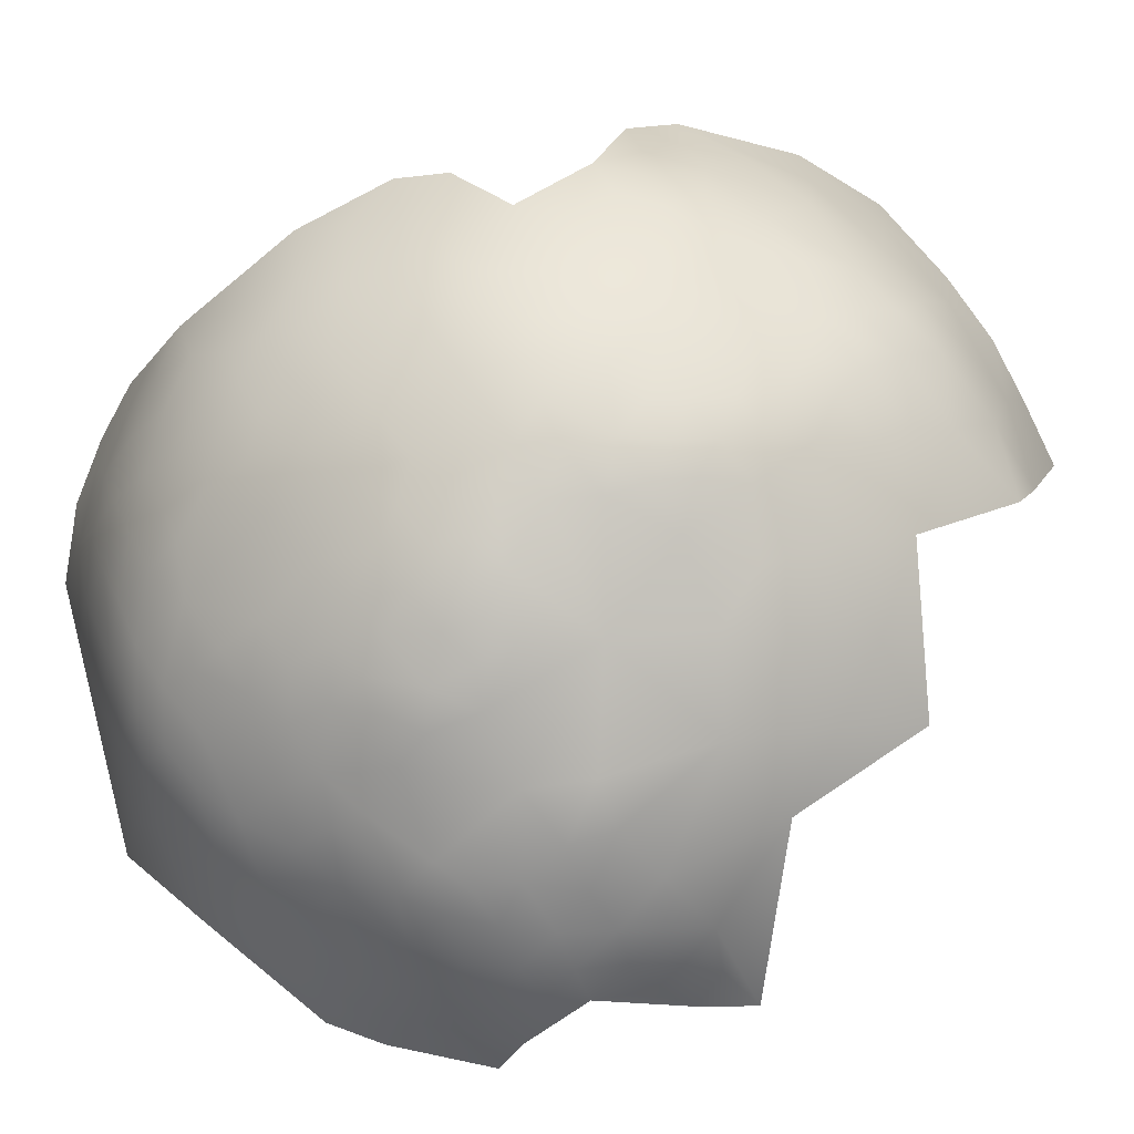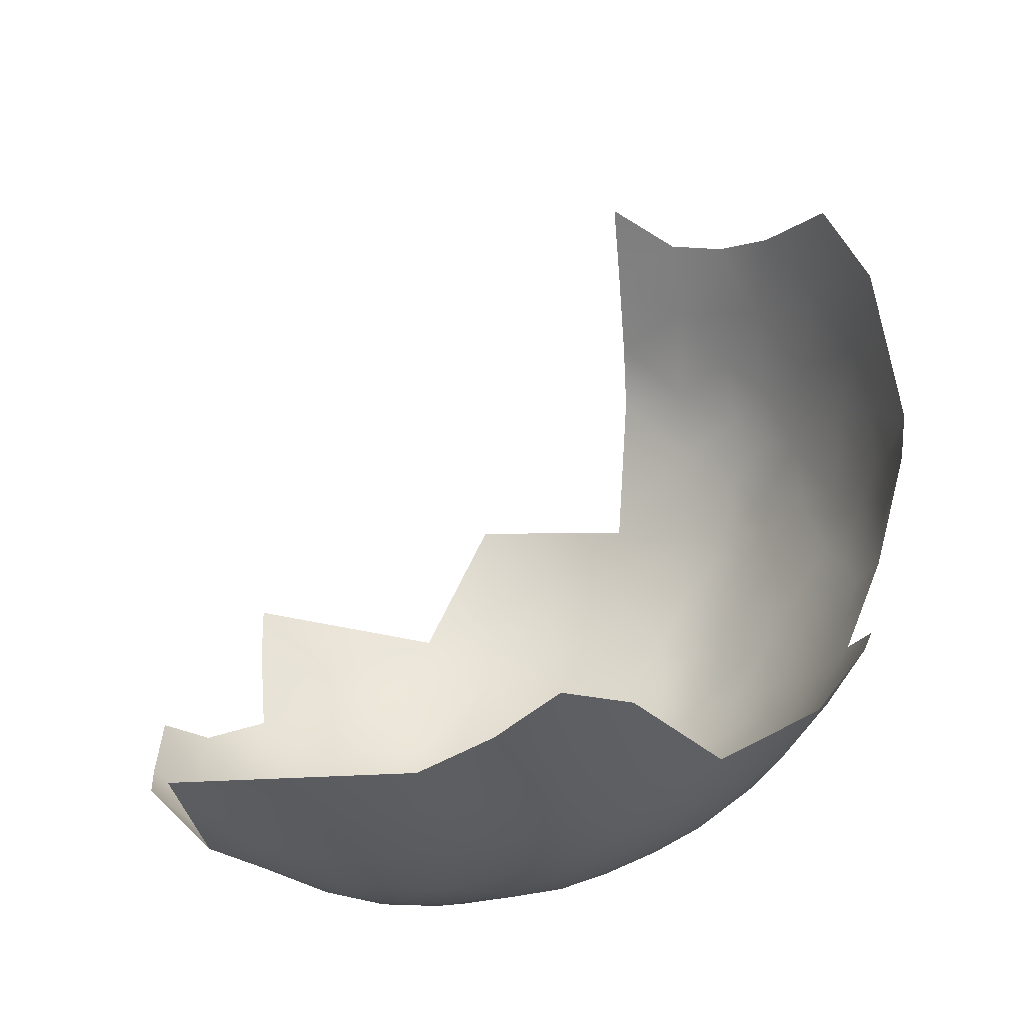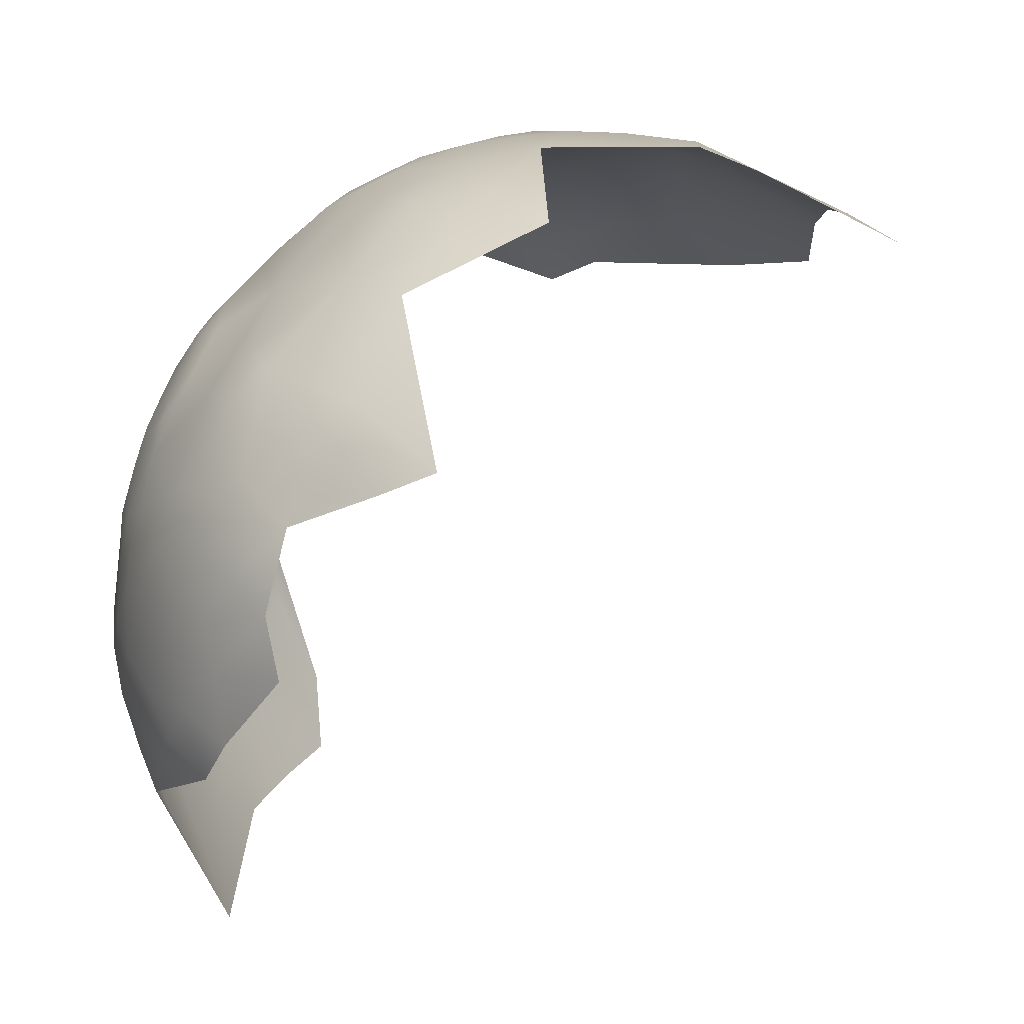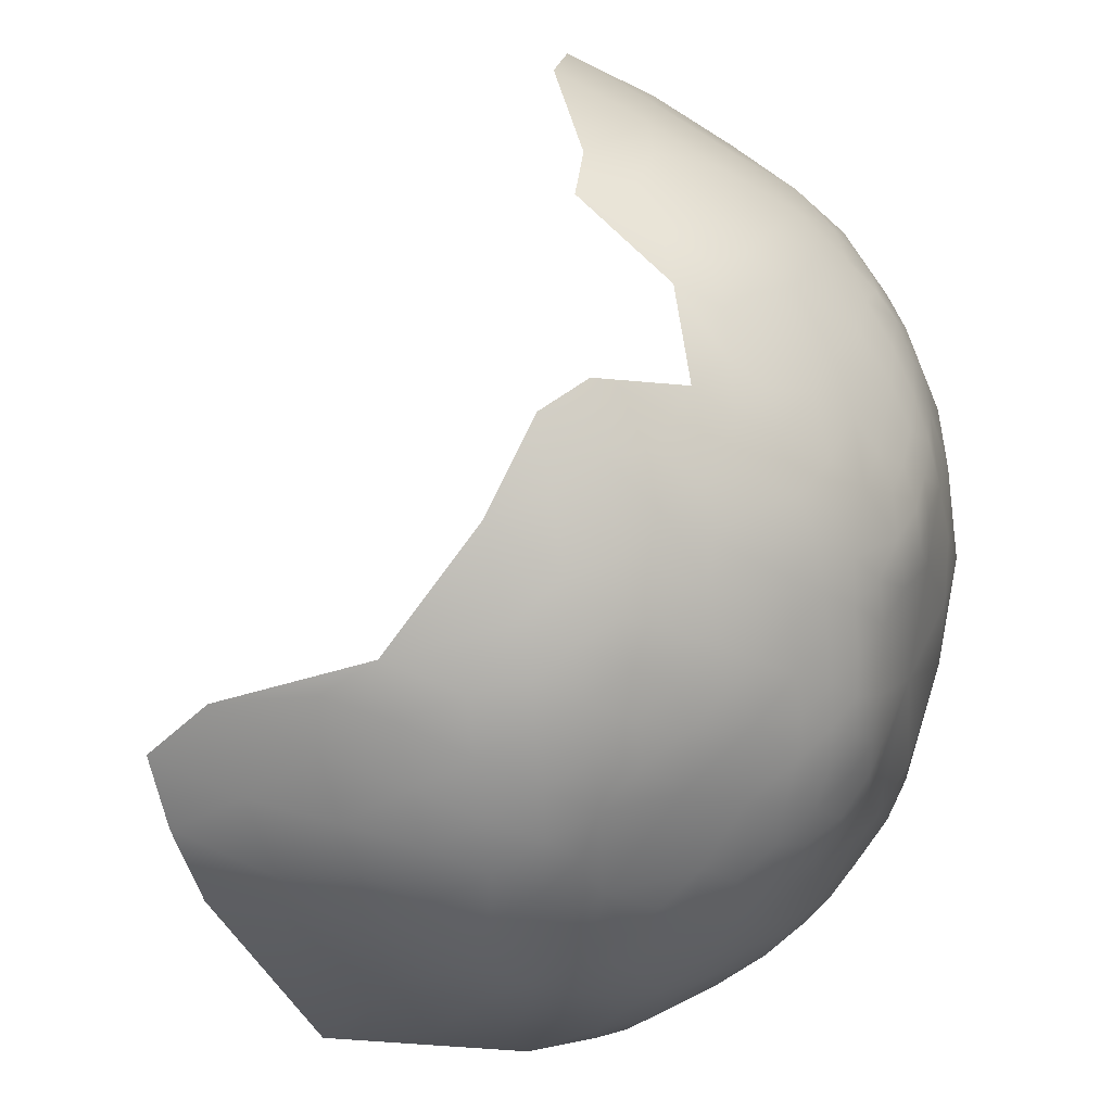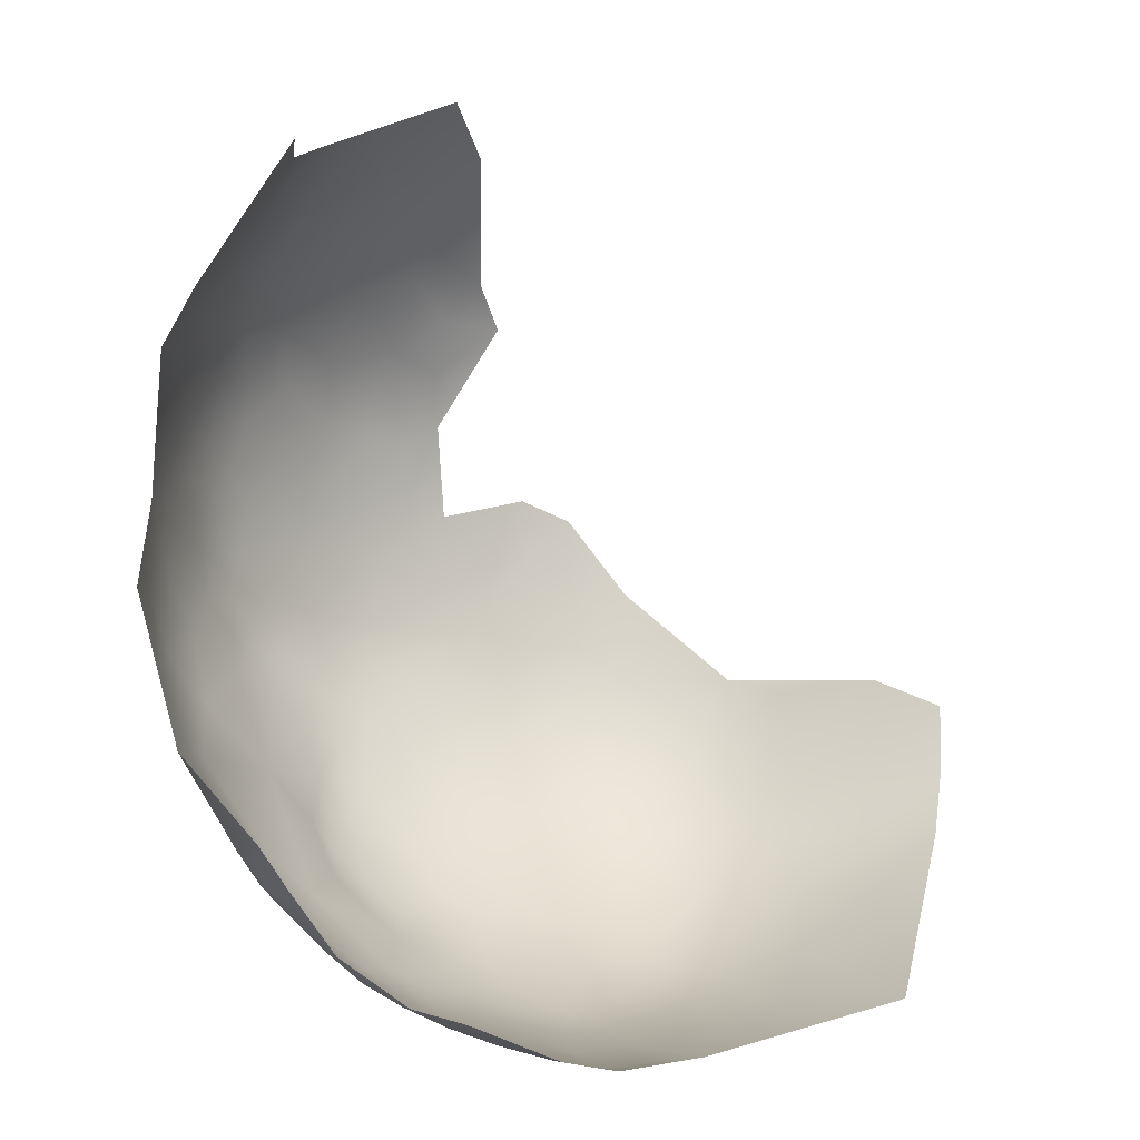
<metadata>
{"format":"obj","ext":"obj","renderer":"f3d","projection":"perspective","resolution":1024,"background":"white","views":[{"elev":9.3,"azim":-129.7,"up":"+Y"},{"elev":-13.5,"azim":98.8,"up":"+Z"},{"elev":-52.9,"azim":-84.7,"up":"+Y"},{"elev":47.7,"azim":170.2,"up":"+Y"},{"elev":31.7,"azim":-7.2,"up":"+Z"}]}
</metadata>
<code>
v -341 368.6 -349.4
v -350.2 406.1 -295.7
v -352.8 402.3 -298
v -353.5 393.1 -271.7
v -349.9 399.8 -318.6
v -347.9 404.7 -313.5
v -350.1 404.6 -306.2
v -343.1 409.2 -315.9
v -345.3 404.6 -320.2
v -347.1 409.1 -300.2
v -354 399.4 -303.9
v -357.3 392.8 -300
v -356.6 394.4 -292
v -356 393.3 -283
v -344 410.7 -308.1
v -339.6 409.3 -323
v -346.2 410 -292.2
v -346.1 409.1 -284.2
v -340 415.3 -286.7
v -351.1 403.6 -288.8
v -349.4 403.3 -278.8
v -345.2 402.8 -268.7
v -342.3 410 -275.3
v -333.2 415.3 -323.4
v -347.2 399.6 -324.9
v -342.8 404.1 -326.3
v -335.3 408.8 -262.3
v -353.6 395.3 -316.7
v -351.2 394.7 -323.1
v -351.4 389.6 -327.1
v -355 388.6 -320.2
v -348.8 389.6 -332.5
v -348.7 394.5 -329
v -344.4 399.6 -329.8
v -339.4 404 -332.1
v -344.2 395.1 -334.8
v -345.4 387.6 -337.7
v -340.7 387.2 -343.7
v -334.1 409.8 -331.8
v -351.3 382.4 -329.5
v -335.7 388 -348.8
v -334 405.3 -337.8
v -335.1 382.5 -352.1
v -330.8 387.3 -353
v -330.7 381.1 -355.9
v -330.6 393.2 -349.8
v -335.5 394.2 -345.2
v -330.5 398.9 -346.3
v -325.4 403.5 -346.7
v -325.2 397.9 -350.6
v -320 407.8 -346.5
v -320.3 412.4 -341.7
v -314.7 412.1 -345.2
v -308.3 415.9 -343.9
v -314.7 417.1 -339.2
v -307.9 421.3 -337.2
v -300.7 422.9 -337.6
v -325.2 408.1 -342.7
v -319.9 402.3 -350.8
v -300.8 428.4 -328.8
v -292.9 427.4 -333
v -293.3 421.1 -341.6
v -313.2 407.5 -350.1
v -314.2 400.7 -355
v -319.9 396.5 -355
v -318.9 389.3 -359.4
v -314.2 395.2 -358.5
v -308.6 392.3 -361.9
v -307.4 383.9 -365.6
v -301.6 390 -364.7
v -295 393.1 -364.5
v -295.3 385.1 -367.8
v -287.9 389.9 -366.5
v -287.7 382.3 -369.3
v -287 374 -371.6
v -295.5 370.8 -371.1
v -292.5 378.3 -370.4
v -280.1 386.3 -367.5
v -280.1 378.1 -370.3
v -271.6 381.8 -367.6
v -271.5 372.2 -369.7
v -270.6 390.4 -363.8
v -262.8 376 -366.2
v -287.4 397.3 -362.9
v -262.2 366 -367.2
v -279.4 368.7 -372
v -276.4 359.9 -371.9
v -277 347.8 -370.8
v -284.8 354 -372.9
v -266.1 350.7 -367.6
v -284.5 345.5 -371.7
v -291.7 349.6 -372.5
v -292 358.4 -372.8
v -299.8 352.6 -371.5
v -285.3 363.2 -372.9
v -298.9 361.5 -371.9
v -303.7 365.1 -370.8
v -309.8 369.6 -368.5
v -297.4 344.9 -371.1
v -291 340.5 -370.5
v -298.4 336.8 -369
v -295.6 328.7 -365.9
v -305.4 332.7 -366
v -304.6 341.1 -368.9
v -282.4 335.8 -368.4
v -297 318.9 -361
v -305.5 323.2 -361.5
v -294.5 400.1 -360.9
v -287.6 403.7 -358.8
v -307.9 398.4 -358.5
v -307.4 404.8 -354.6
v -300.5 408.2 -353.9
v -301.2 402.3 -358
v -301.8 413.8 -348.1
v -301.1 396.1 -361.7
v -294 406.5 -356.3
v -285.4 409.5 -354
v -316.6 371 -365.9
v -330.4 404.1 -342.4
v -325.1 391.9 -354.2
v -325.7 386 -357
v -324.8 380.2 -360
v -283.9 420 -344.1
v -269.6 398.8 -358.8
v -260.6 383.8 -362.7
v -259.1 392.8 -357.4
v -279.1 395 -363.5
v -278.9 402.6 -358.8
v -268.1 405.9 -353.6
v -336.1 399.5 -340.9
v -285.8 322.3 -363.8
v -293.4 413.5 -350.2
v -271.6 333.6 -365.4
v -340.2 393.8 -340.8
v -315.4 364.3 -367.4
v -321.4 367.5 -364.8
v -316.9 378.1 -364.2
v -322.7 373.9 -362.9
v -327.9 369.4 -360.9
v -335 376.6 -354.4
v -326.5 363.7 -362.7
v -352.2 400 -311.8
v -355.8 393.9 -309.4
v -344.4 394.6 -259
v -337.6 393.6 -247.8
v -353.1 382.6 -262.4
v -345.4 382.7 -251.3
v -339.3 378.6 -349.3
v -338.2 372.2 -352.4
v -334.1 370 -356.2
v -338 366 -353.5
v -338.3 359.5 -353.1
v -333.1 362.7 -357.8
v -333.1 356.6 -358
v -328.7 358.5 -361.1
v -329.3 351.6 -359.9
v -330 375.2 -358.6
v -321.6 359.5 -365.2
v -315.4 356.2 -367.9
v -308.4 359.7 -369.8
v -328.1 410.1 -337.9
v -251.5 372.4 -361.9
v -252.1 357.4 -362.6
v -248.3 383.8 -356.4
v -241.2 364.6 -358.5
v -237.8 376.3 -354.2
v -245.2 395.2 -348.5
v -358.7 382.3 -271.8
v -259.9 400 -353.6
v -337.6 382.8 -240.2
v -236 386 -348.3
v -255.5 324 -357.2
v -322.1 419.7 -262.6
v -325.2 411.6 -251.8
v -311.1 422.2 -252.3
v -333.2 402.7 -250.3
v -349.3 328.3 -330.4
v -351.1 336.4 -332.1
v -345.8 328.4 -335.7
v -348.5 322.6 -326.1
v -352.2 328.1 -323.8
v -349.7 320.6 -320
v -345.5 314.9 -321.1
v -344.6 323 -332.6
v -343.9 318 -327.6
v -349.2 314.1 -312.4
v -341 328.3 -342.3
v -345.1 334.4 -340.1
v -345.1 341.4 -344.2
v -349.2 343.5 -338.8
v -348.3 350.8 -341.4
v -340 336 -347.4
v -334.9 334.5 -351.8
v -335.9 329.4 -348.4
v -335.8 322.5 -344.7
v -330.8 330.7 -353.4
v -325.9 333 -357.8
v -324.4 325.6 -355
v -331.3 338.4 -355.7
v -324.7 338.6 -360.4
v -318.5 333.4 -361.5
v -319.4 342 -363.9
v -312.9 338.2 -365.5
v -312.4 346.6 -367.6
v -319.7 349.7 -365.3
v -324.4 344.5 -361.8
v -316.9 320.1 -355.5
v -309.3 313.8 -354.6
v -309.1 305.7 -347.8
v -302.3 315.7 -358.3
v -300.8 307.8 -352.2
v -330.5 316.6 -344.7
v -335.3 316.7 -340.1
v -340.4 322.4 -338.8
v -330 322.8 -349.6
v -324 317 -349.6
v -317.5 311.3 -348.7
v -329.9 309.3 -339
v -341.6 349.2 -349.1
v -322.4 303.4 -337.7
v -339.4 317.1 -335.1
v -306.7 430 -265.8
v -318.9 426.6 -275.4
v -327.9 423.7 -283.9
v -332.7 417.1 -273.8
v -317.6 429.8 -286.6
v -313.2 432 -295.3
v -315 431.2 -304.8
v -321.5 427.9 -309.1
v -327.8 425.2 -304.8
v -334.4 420 -307.1
v -332.8 422.1 -297.1
v -340.2 416.1 -296.5
v -321.6 428.7 -298.4
v -332.3 419.3 -315
v -327.2 424 -311.5
v -314.9 429.8 -314.1
v -337.9 414.2 -315.9
v -321.7 425.8 -315.9
v -320.9 423.4 -323.1
v -326.8 421.6 -318.8
v -314.7 424.2 -328.5
v -304 434.3 -298.7
v -326.1 419.3 -325.9
v -320.5 419.7 -331
v -321.1 415.6 -336.8
v -326.6 415.5 -331.8
v -306.7 434.9 -290.7
v -347.2 368.9 -339.4
v -356 370.2 -326.6
v -362.9 366.9 -303.9
v -362.2 355.8 -310.7
v -360.1 380.5 -309
v -357.2 378.2 -320.9
v -364 354.1 -295.2
v -356.6 355.2 -326.3
v -359.9 343.9 -317.1
v -360.8 368 -316.4
v -361.9 380.4 -296.3
f 196 193 199
f 140 45 157
f 29 33 30
f 49 48 119
f 43 41 44
f 48 46 47
f 130 47 134
f 140 43 45
f 140 148 43
f 42 119 130
f 25 33 29
f 45 43 44
f 33 36 32
f 154 152 153
f 149 148 140
f 181 177 180
f 48 130 119
f 48 47 130
f 50 48 49
f 36 37 32
f 30 33 32
f 149 151 1
f 149 150 151
f 58 49 119
f 29 5 25
f 140 150 149
f 156 154 155
f 135 118 98
f 51 49 58
f 55 52 246
f 65 120 50
f 52 51 58
f 66 121 120
f 59 49 51
f 59 50 49
f 63 59 51
f 25 5 9
f 157 150 140
f 29 30 31
f 25 26 34
f 66 120 65
f 35 34 26
f 46 41 47
f 46 44 41
f 67 66 65
f 67 65 64
f 153 155 154
f 135 136 118
f 26 25 9
f 201 197 200
f 122 157 45
f 52 55 53
f 6 5 142
f 6 9 5
f 53 51 52
f 53 63 51
f 50 46 48
f 120 46 50
f 193 196 194
f 205 202 206
f 142 5 28
f 65 50 59
f 65 59 64
f 34 33 25
f 34 36 33
f 200 197 199
f 108 115 113
f 39 161 42
f 204 202 205
f 110 68 67
f 28 29 31
f 28 5 29
f 64 110 67
f 64 111 110
f 63 64 59
f 245 246 247
f 40 30 32
f 158 141 136
f 158 136 135
f 138 118 136
f 138 137 118
f 238 16 8
f 196 199 197
f 245 247 244
f 240 245 244
f 153 152 151
f 153 151 150
f 15 6 7
f 54 55 56
f 54 53 55
f 202 200 206
f 202 201 200
f 194 192 193
f 161 58 119
f 161 119 42
f 139 136 141
f 139 138 136
f 6 8 9
f 6 15 8
f 142 7 6
f 120 121 44
f 120 44 46
f 70 115 71
f 70 69 68
f 159 158 135
f 63 111 64
f 121 122 45
f 121 45 44
f 37 134 38
f 242 245 240
f 72 70 71
f 179 177 178
f 93 94 96
f 202 203 201
f 202 204 203
f 238 24 16
f 213 221 214
f 239 236 229
f 239 241 236
f 77 75 76
f 111 113 110
f 111 112 113
f 241 240 244
f 20 17 2
f 239 240 241
f 47 38 134
f 47 41 38
f 28 143 142
f 160 159 135
f 108 71 115
f 36 134 37
f 10 15 7
f 187 195 214
f 221 184 214
f 16 9 8
f 16 26 9
f 35 39 42
f 236 241 235
f 74 75 77
f 79 75 74
f 117 109 116
f 187 194 195
f 73 72 71
f 78 79 74
f 139 150 157
f 74 77 72
f 74 72 73
f 177 179 184
f 177 184 180
f 99 94 92
f 188 179 178
f 115 110 113
f 92 94 93
f 92 93 89
f 95 89 93
f 160 98 97
f 160 135 98
f 230 229 236
f 17 10 2
f 229 237 239
f 228 237 229
f 78 74 73
f 231 236 235
f 231 230 236
f 84 71 108
f 84 73 71
f 87 89 95
f 216 212 215
f 218 213 212
f 109 108 116
f 109 84 108
f 179 188 187
f 132 117 116
f 18 19 17
f 18 17 20
f 116 108 113
f 116 113 112
f 7 11 3
f 213 214 195
f 115 70 68
f 115 68 110
f 100 99 92
f 103 104 101
f 87 95 86
f 141 155 153
f 192 188 189
f 232 230 231
f 61 57 60
f 91 100 92
f 91 92 89
f 158 155 141
f 212 213 195
f 212 195 215
f 21 18 20
f 80 79 78
f 101 104 99
f 101 99 100
f 216 198 207
f 216 215 198
f 138 157 122
f 138 139 157
f 106 210 107
f 181 180 182
f 102 103 101
f 186 182 183
f 198 196 197
f 179 214 184
f 179 187 214
f 187 188 192
f 187 192 194
f 107 103 102
f 11 7 142
f 11 142 143
f 217 207 208
f 217 216 207
f 185 180 184
f 185 184 221
f 104 203 204
f 122 137 138
f 12 11 143
f 215 195 194
f 215 196 198
f 215 194 196
f 23 18 21
f 62 57 61
f 132 112 114
f 132 116 112
f 106 107 102
f 189 190 191
f 10 3 2
f 10 7 3
f 41 43 148
f 20 2 3
f 234 228 229
f 234 229 230
f 88 91 89
f 88 89 87
f 12 3 11
f 52 58 161
f 103 203 104
f 235 24 238
f 124 127 128
f 124 82 127
f 139 141 153
f 139 153 150
f 189 191 219
f 183 180 185
f 183 182 180
f 209 217 208
f 247 161 39
f 243 227 248
f 246 52 161
f 246 161 247
f 152 1 151
f 16 35 26
f 233 17 19
f 82 78 127
f 82 80 78
f 96 160 97
f 105 100 91
f 86 75 79
f 148 149 1
f 205 158 159
f 205 206 156
f 258 254 250
f 81 86 79
f 81 79 80
f 188 190 189
f 188 178 190
f 211 209 208
f 211 208 210
f 129 124 128
f 127 73 84
f 127 78 73
f 148 38 41
f 83 81 80
f 85 81 83
f 231 235 238
f 40 31 30
f 40 254 31
f 16 24 39
f 16 39 35
f 227 228 234
f 245 55 246
f 35 42 130
f 238 8 15
f 241 24 235
f 241 244 24
f 181 178 177
f 128 109 117
f 76 96 97
f 68 66 67
f 162 85 83
f 98 118 137
f 22 23 21
f 204 205 159
f 40 32 37
f 24 244 247
f 24 247 39
f 35 36 34
f 94 160 96
f 13 3 12
f 66 122 121
f 131 106 102
f 128 127 84
f 128 84 109
f 93 96 76
f 93 76 95
f 90 88 87
f 199 206 200
f 95 75 86
f 95 76 75
f 226 224 223
f 158 156 155
f 158 205 156
f 20 3 13
f 199 193 192
f 218 221 213
f 54 63 53
f 169 126 124
f 169 124 129
f 36 130 134
f 36 35 130
f 237 240 239
f 114 112 111
f 233 10 17
f 72 69 70
f 226 248 227
f 198 197 201
f 20 14 21
f 20 13 14
f 125 83 80
f 125 80 82
f 143 28 31
f 163 162 165
f 208 107 210
f 243 228 227
f 57 54 56
f 62 123 132
f 253 254 258
f 156 152 154
f 145 144 147
f 126 125 82
f 126 82 124
f 23 19 18
f 242 55 245
f 242 56 55
f 145 147 170
f 192 189 219
f 66 137 122
f 144 146 147
f 21 14 4
f 105 91 88
f 60 57 56
f 123 117 132
f 60 56 242
f 256 258 250
f 62 132 114
f 126 164 125
f 252 256 257
f 211 210 106
f 27 23 22
f 27 225 23
f 104 94 99
f 146 4 168
f 232 233 19
f 226 227 234
f 218 212 216
f 250 254 40
f 259 13 12
f 174 27 176
f 252 255 251
f 259 253 251
f 251 253 258
f 233 232 231
f 234 230 232
f 114 63 54
f 114 111 63
f 125 162 83
f 125 164 162
f 183 185 221
f 171 166 164
f 171 164 167
f 237 242 240
f 107 208 207
f 81 87 86
f 163 85 162
f 102 101 100
f 168 4 14
f 225 19 23
f 123 62 61
f 231 238 15
f 22 21 4
f 57 62 114
f 57 114 54
f 103 201 203
f 249 250 40
f 167 164 126
f 167 126 169
f 252 258 256
f 252 251 258
f 166 165 162
f 166 162 164
f 209 220 217
f 173 27 174
f 173 225 27
f 253 31 254
f 253 143 31
f 224 19 225
f 218 217 220
f 218 216 217
f 175 173 174
f 133 131 105
f 144 22 4
f 144 4 146
f 253 259 12
f 253 12 143
f 176 144 145
f 224 232 19
f 105 102 100
f 105 131 102
f 27 22 144
f 27 144 176
f 223 224 225
f 223 225 173
f 249 148 1
f 186 181 182
f 173 175 222
f 173 222 223
f 129 128 117
f 85 87 81
f 85 90 87
f 243 237 228
f 259 14 13
f 163 90 85
f 249 40 37
f 224 226 234
f 224 234 232
f 133 105 88
f 256 250 249
f 257 178 181
f 249 1 152
f 223 248 226
f 249 38 148
f 249 37 38
f 249 219 191
f 249 152 219
f 256 249 191
f 256 191 190
f 129 117 123
f 133 88 90
f 211 106 131
f 255 252 257
f 256 178 257
f 256 190 178
f 259 168 14
f 222 248 223
f 167 169 129
f 255 259 251
f 172 131 133
f 257 181 186
f 172 133 90
f 172 90 163
f 172 163 165
f 76 72 77
f 69 66 68
f 98 76 97
f 69 137 66
f 69 98 137
f 76 69 72
f 98 69 76
f 160 204 159
f 204 94 104
f 160 94 204
f 233 15 10
f 15 233 231
f 201 207 198
f 107 201 103
f 207 201 107
f 199 156 206
f 156 219 152
f 219 199 192
f 156 199 219

</code>
